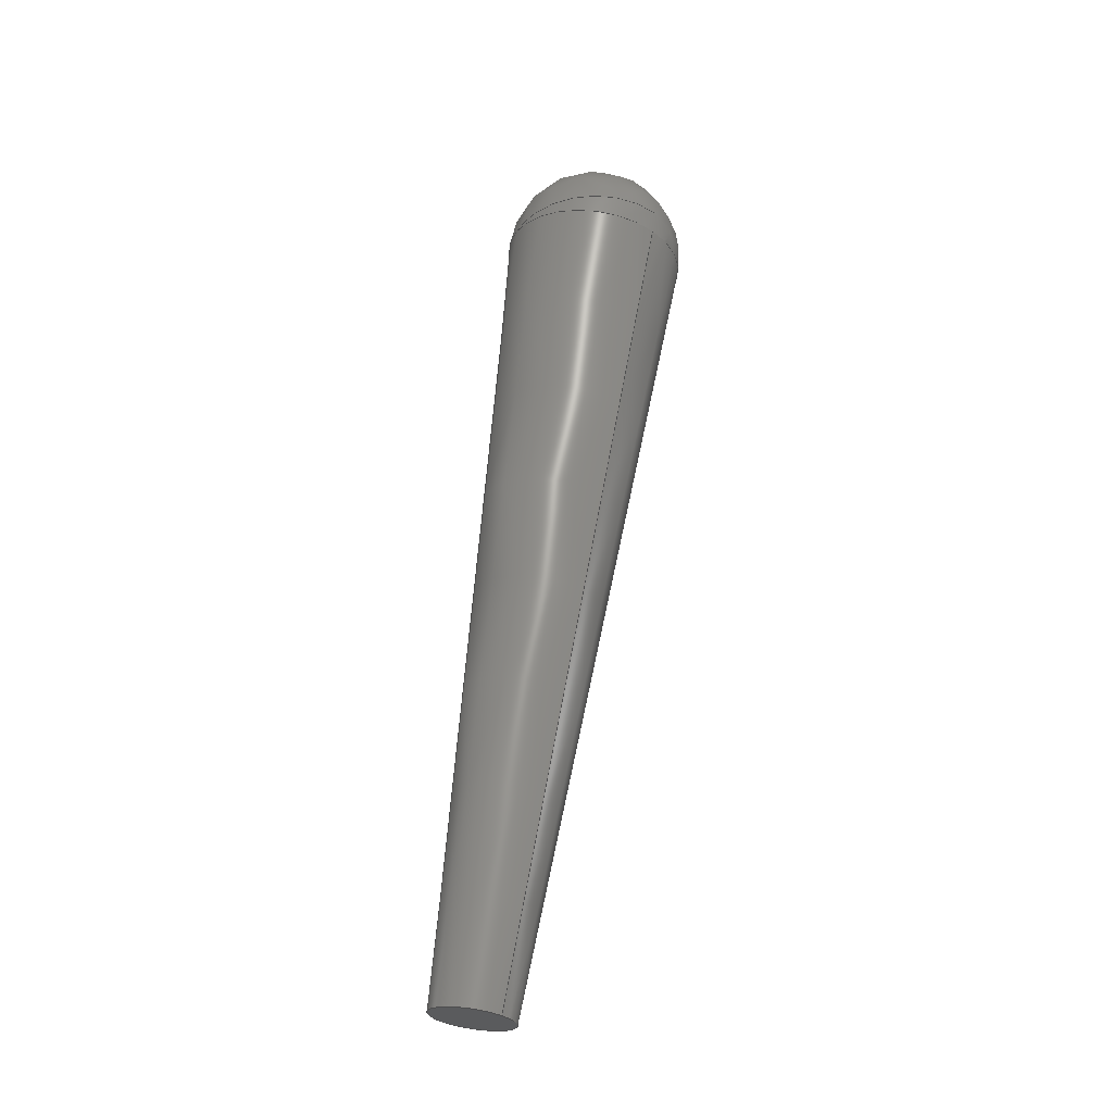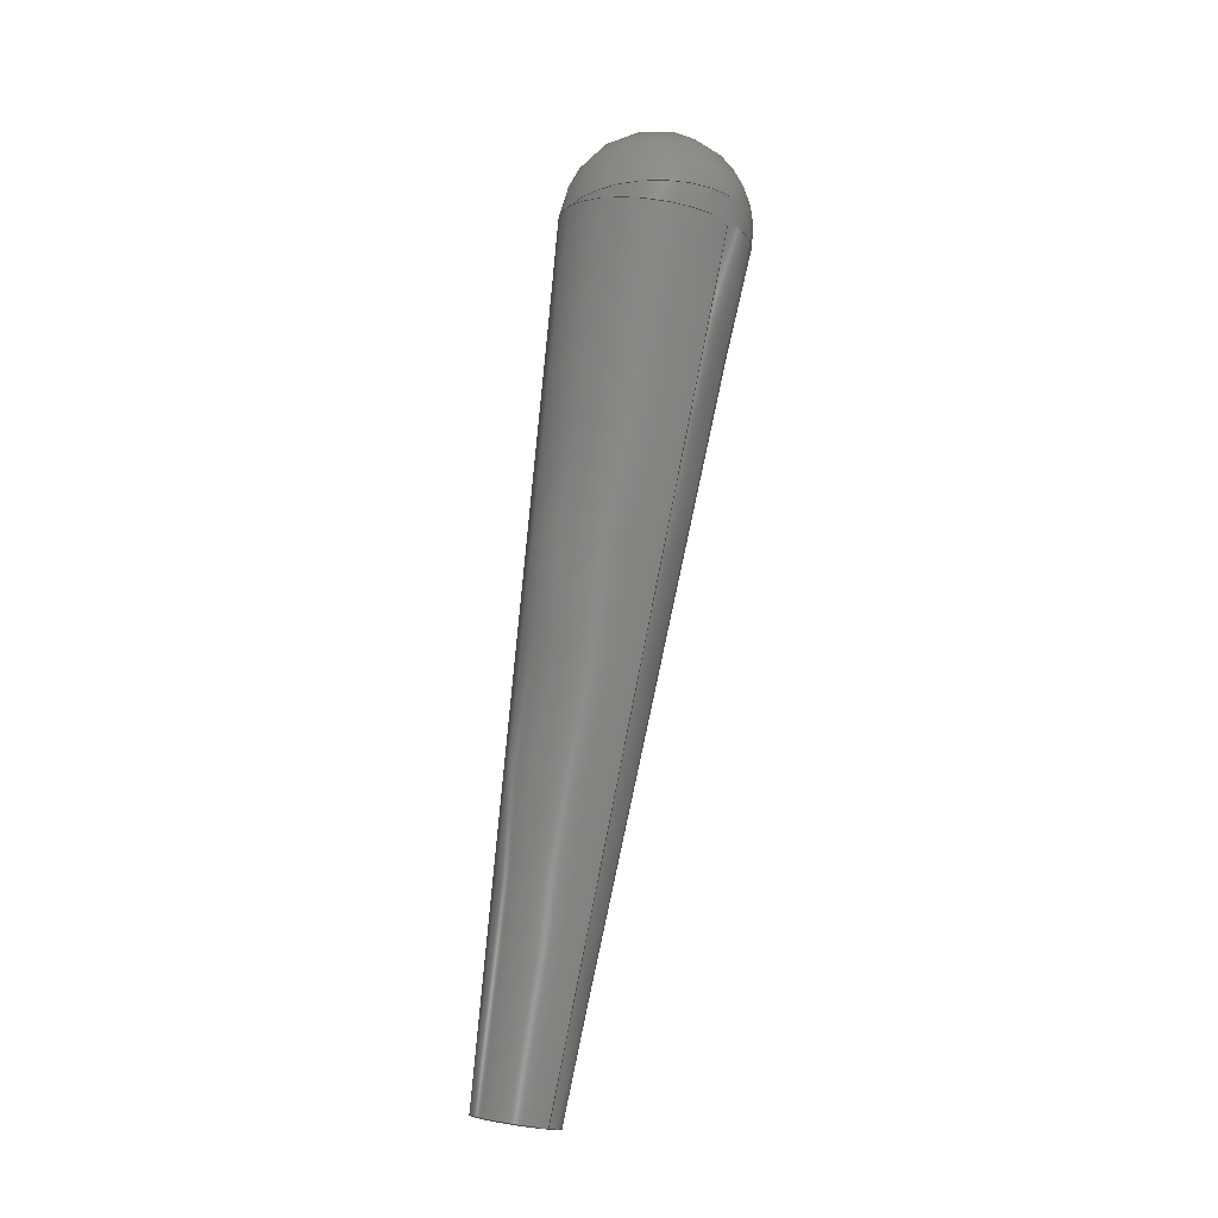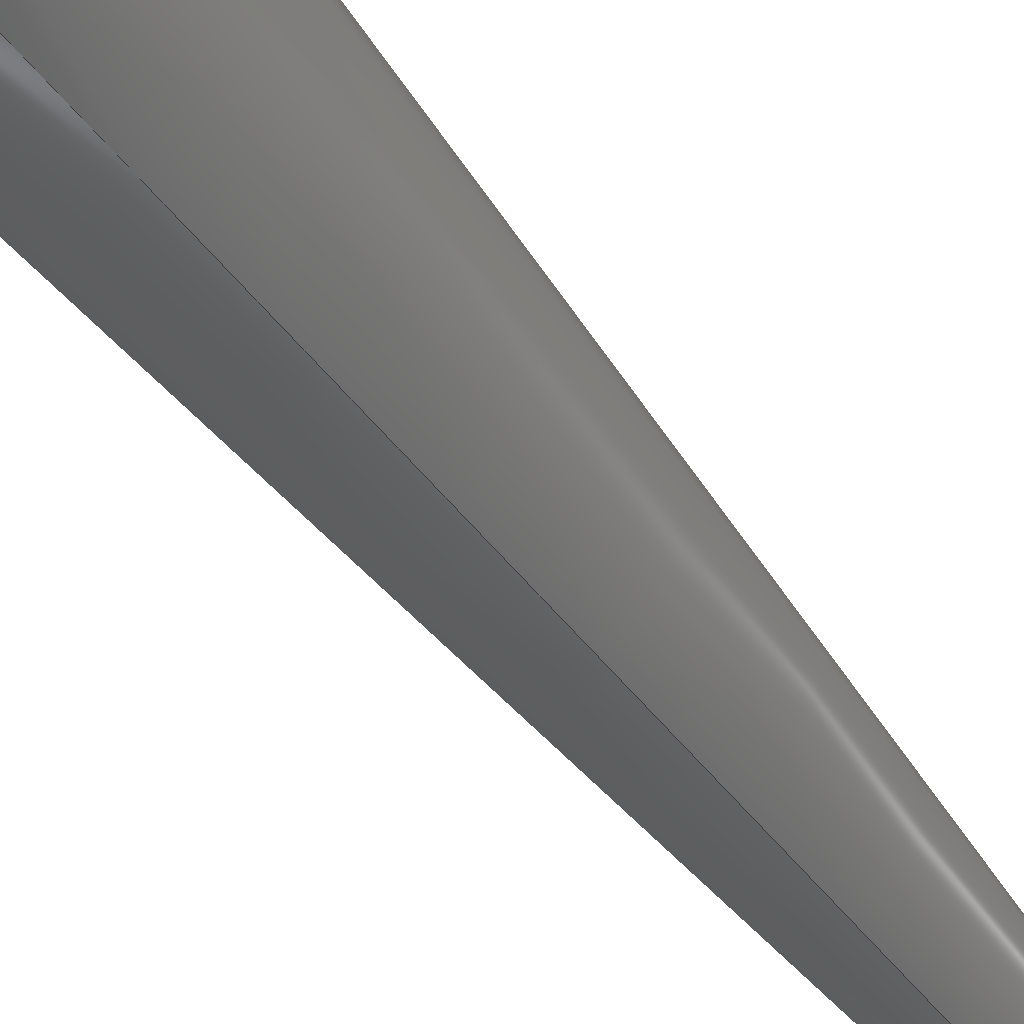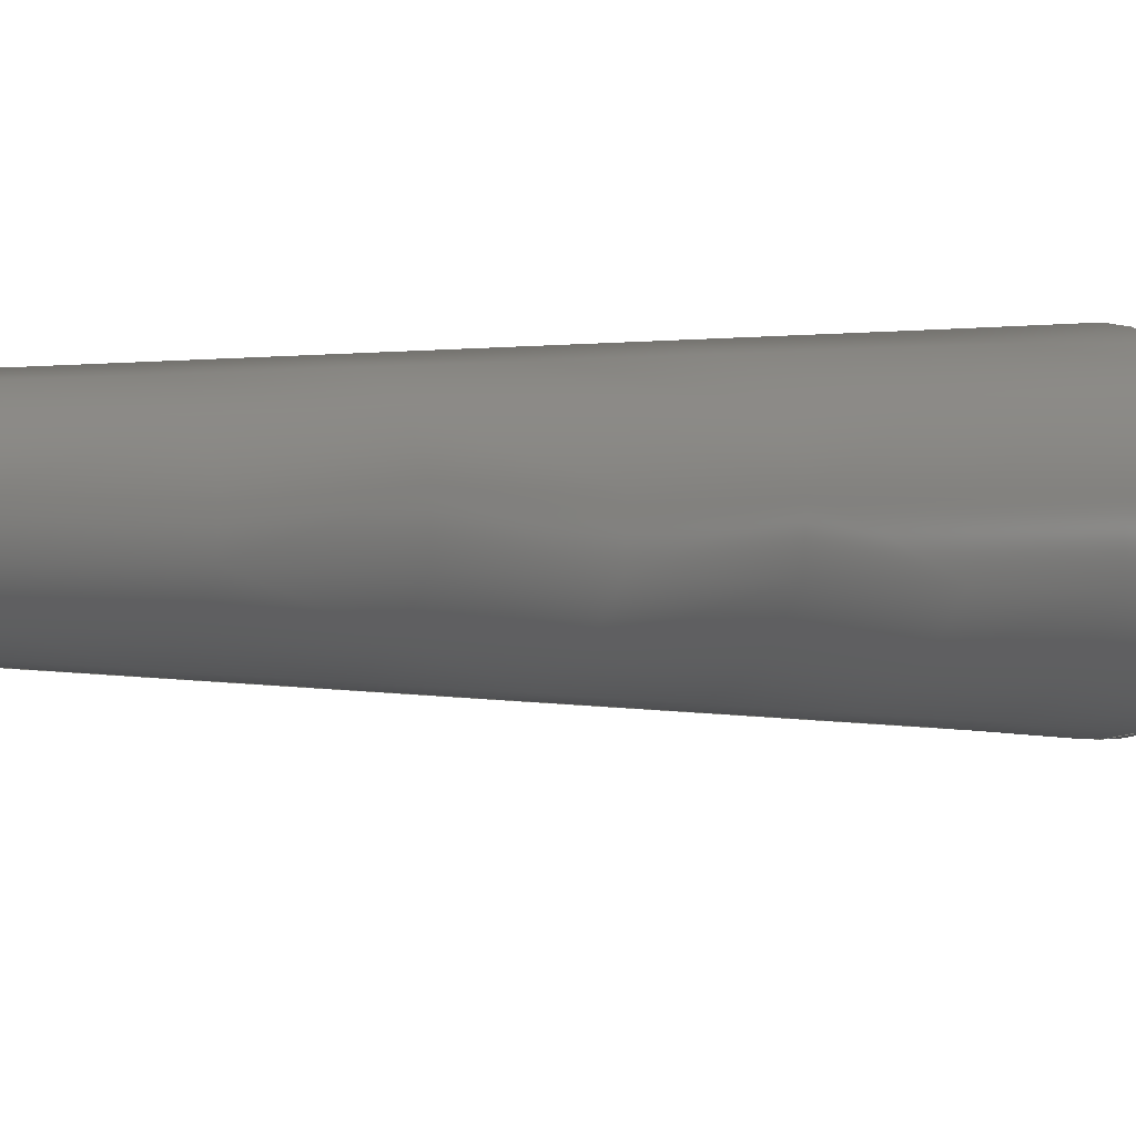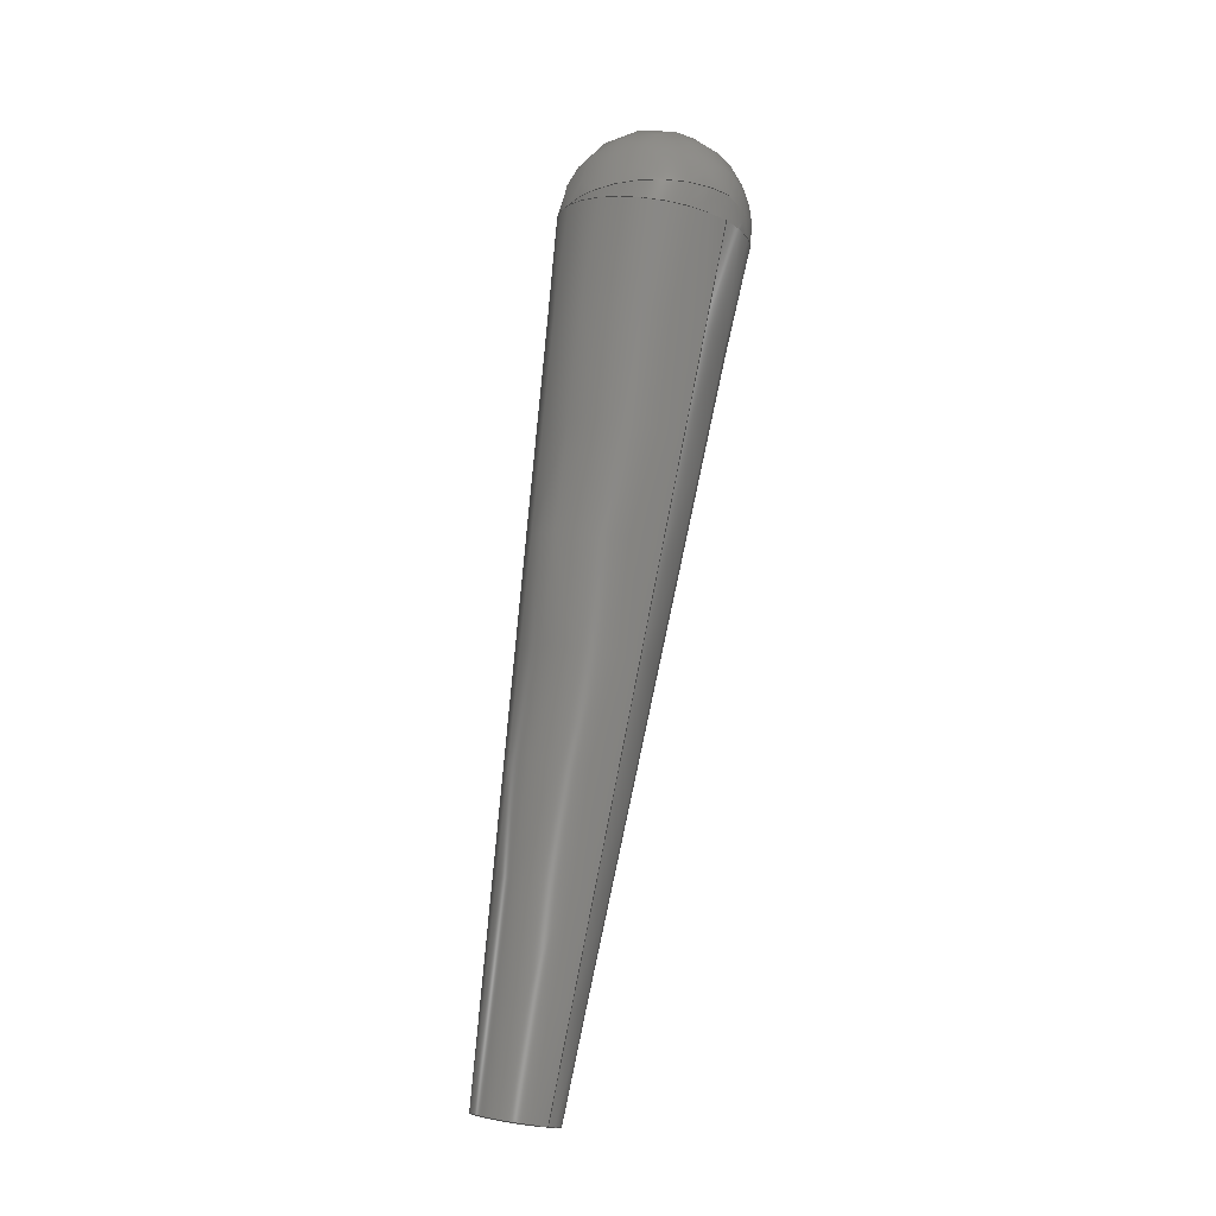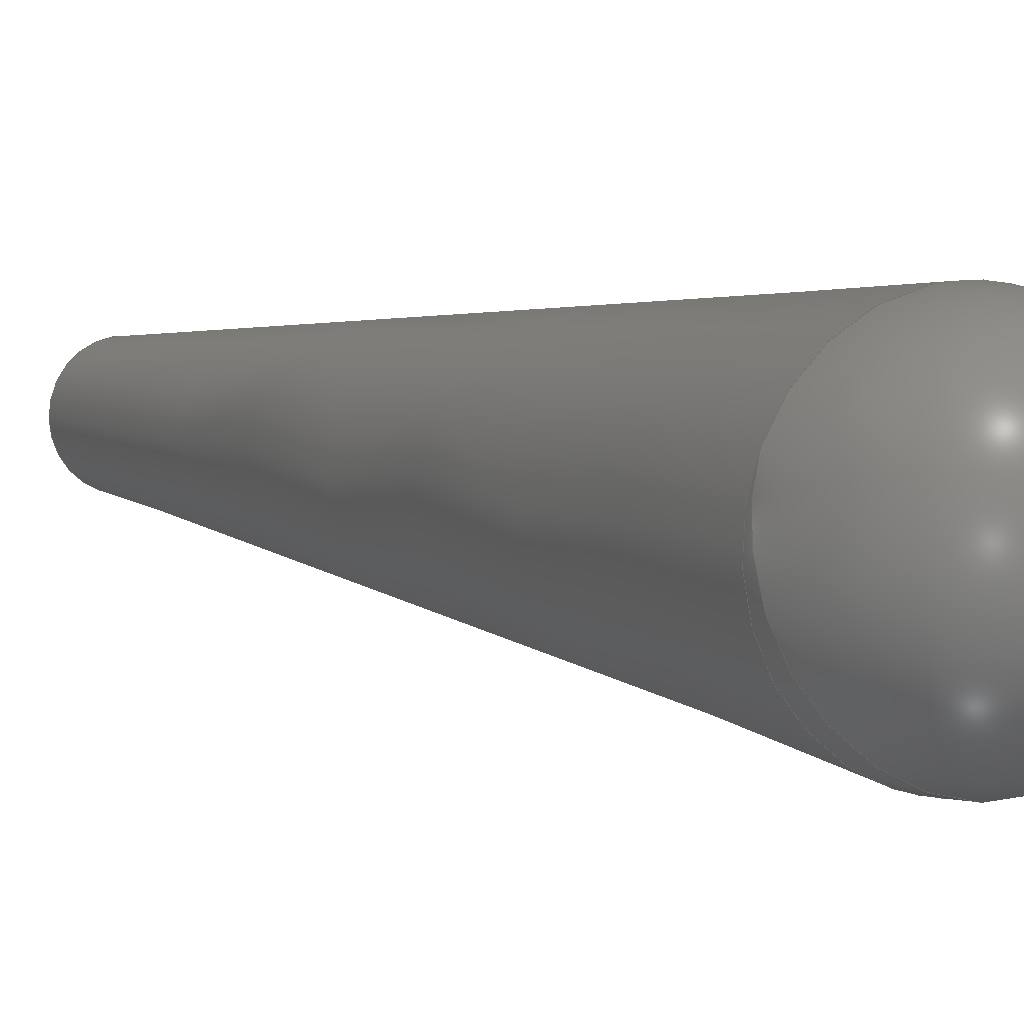
<metadata>
{"format":"step","ext":"step","renderer":"f3d","projection":"perspective","resolution":1024,"background":"white","views":[{"elev":-35.0,"azim":137.7,"up":"+Y"},{"elev":-18.6,"azim":133.2,"up":"+Y"},{"elev":-65.2,"azim":-144.1,"up":"+Z"},{"elev":15.5,"azim":40.2,"up":"+Z"},{"elev":-18.4,"azim":133.6,"up":"+Y"},{"elev":-8.7,"azim":153.1,"up":"+Z"}]}
</metadata>
<code>
ISO-10303-21;
DATA;
#1=SHAPE_REPRESENTATION_RELATIONSHIP('SRR','None',#69,#2);
#2=ADVANCED_BREP_SHAPE_REPRESENTATION($,(#29),#57);
#3=STYLED_ITEM($,(#77),#29);
#4=SPHERICAL_SURFACE($,#35,0.112);
#5=FACE_BOUND($,#12,.T.);
#6=CONICAL_SURFACE($,#33,0.08089,3.542);
#7=FACE_OUTER_BOUND($,#10,.T.);
#8=FACE_OUTER_BOUND($,#11,.T.);
#9=FACE_OUTER_BOUND($,#13,.T.);
#10=EDGE_LOOP($,(#20));
#11=EDGE_LOOP($,(#21));
#12=EDGE_LOOP($,(#22));
#13=EDGE_LOOP($,(#23));
#14=CIRCLE($,#32,0.05);
#15=CIRCLE($,#34,0.1118);
#16=VERTEX_POINT($,#50);
#17=VERTEX_POINT($,#53);
#18=EDGE_CURVE($,#16,#16,#14,.T.);
#19=EDGE_CURVE($,#17,#17,#15,.T.);
#20=ORIENTED_EDGE($,*,*,#18,.F.);
#21=ORIENTED_EDGE($,*,*,#19,.F.);
#22=ORIENTED_EDGE($,*,*,#18,.T.);
#23=ORIENTED_EDGE($,*,*,#19,.T.);
#24=PLANE($,#31);
#25=ADVANCED_FACE($,(#7),#24,.T.);
#26=ADVANCED_FACE($,(#8,#5),#6,.T.);
#27=ADVANCED_FACE($,(#9),#4,.T.);
#28=CLOSED_SHELL($,(#25,#26,#27));
#29=MANIFOLD_SOLID_BREP('Solid1',#28);
#30=AXIS2_PLACEMENT_3D('placement',#48,#36,#37);
#31=AXIS2_PLACEMENT_3D($,#49,#38,#39);
#32=AXIS2_PLACEMENT_3D($,#51,#40,#41);
#33=AXIS2_PLACEMENT_3D($,#52,#42,#43);
#34=AXIS2_PLACEMENT_3D($,#54,#44,#45);
#35=AXIS2_PLACEMENT_3D($,#55,#46,#47);
#36=DIRECTION('axis',(0,0,1));
#37=DIRECTION('refdir',(1,0,0));
#38=DIRECTION('center_axis',(0,-0.9781,0.2079));
#39=DIRECTION('ref_axis',(0,-0.2079,-0.9781));
#40=DIRECTION('center_axis',(0,0.9781,-0.2079));
#41=DIRECTION('ref_axis',(0,-0.2079,-0.9781));
#42=DIRECTION('center_axis',(0,0.9781,-0.2079));
#43=DIRECTION('ref_axis',(0,-0.2079,-0.9781));
#44=DIRECTION('center_axis',(0,0.9781,-0.2079));
#45=DIRECTION('ref_axis',(0,-0.2079,-0.9781));
#46=DIRECTION('center_axis',(6.123e-17,0,1));
#47=DIRECTION('ref_axis',(1,0,0));
#48=CARTESIAN_POINT('',(0,0,0));
#49=CARTESIAN_POINT('Origin',(0,-0.05204,0.00559));
#50=CARTESIAN_POINT('',(0,-0.05724,-0.01886));
#51=CARTESIAN_POINT('Origin',(0,-0.04684,0.03004));
#52=CARTESIAN_POINT('Origin',(0,0.4413,-0.07371));
#53=CARTESIAN_POINT('',(0,0.9062,-0.2868));
#54=CARTESIAN_POINT('Origin',(0,0.9294,-0.1775));
#55=CARTESIAN_POINT('Origin',(0,0.9362,-0.1789));
#56=UNCERTAINTY_MEASURE_WITH_UNIT(LENGTH_MEASURE(0.0003937),
#58,'DISTANCE_ACCURACY_VALUE',
'Maximum model space distance between geometric entities at asserted c
onnectivities');
#57=(
GEOMETRIC_REPRESENTATION_CONTEXT(3)
GLOBAL_UNCERTAINTY_ASSIGNED_CONTEXT((#56))
GLOBAL_UNIT_ASSIGNED_CONTEXT((#58,#64,#61))
REPRESENTATION_CONTEXT('','3D')
);
#58=(
CONVERSION_BASED_UNIT('__CONSTANT UNIT inch',#60)
LENGTH_UNIT()
NAMED_UNIT(#63)
);
#59=(
LENGTH_UNIT()
NAMED_UNIT(*)
SI_UNIT(.MILLI.,.METRE.)
);
#60=LENGTH_MEASURE_WITH_UNIT(LENGTH_MEASURE(25.4),#59);
#61=(
NAMED_UNIT(*)
SI_UNIT($,.STERADIAN.)
SOLID_ANGLE_UNIT()
);
#62=DIMENSIONAL_EXPONENTS(0,0,0,0,0,0,0);
#63=DIMENSIONAL_EXPONENTS(1,0,0,0,0,0,0);
#64=(
CONVERSION_BASED_UNIT('degree',#66)
NAMED_UNIT(#62)
PLANE_ANGLE_UNIT()
);
#65=(
NAMED_UNIT(*)
PLANE_ANGLE_UNIT()
SI_UNIT($,.RADIAN.)
);
#66=PLANE_ANGLE_MEASURE_WITH_UNIT(PLANE_ANGLE_MEASURE(0.01745),#65);
#67=SHAPE_DEFINITION_REPRESENTATION(#68,#69);
#68=PRODUCT_DEFINITION_SHAPE('',$,#71);
#69=SHAPE_REPRESENTATION('',(#30),#57);
#70=PRODUCT_DEFINITION_CONTEXT('3D Mechanical Parts',#74,'design');
#71=PRODUCT_DEFINITION('WT_toggle','WT_toggle',#72,#70);
#72=PRODUCT_DEFINITION_FORMATION('',$,#76);
#73=APPLICATION_PROTOCOL_DEFINITION('international standard',
'automotive_design',2009,#74);
#74=APPLICATION_CONTEXT(
'Core Data for Automotive Mechanical Design Process');
#75=PRODUCT_CONTEXT('3D Mechanical Parts',#74,'mechanical');
#76=PRODUCT('WT_toggle','WT_toggle',$,(#75));
#77=PRESENTATION_STYLE_ASSIGNMENT((#78));
#78=SURFACE_STYLE_USAGE(.BOTH.,#79);
#79=SURFACE_SIDE_STYLE($,(#80));
#80=SURFACE_STYLE_FILL_AREA(#81);
#81=FILL_AREA_STYLE($,(#82));
#82=FILL_AREA_STYLE_COLOUR($,#83);
#83=COLOUR_RGB('',0.8,0.8,0.8);
ENDSEC;
END-ISO-10303-21;

</code>
